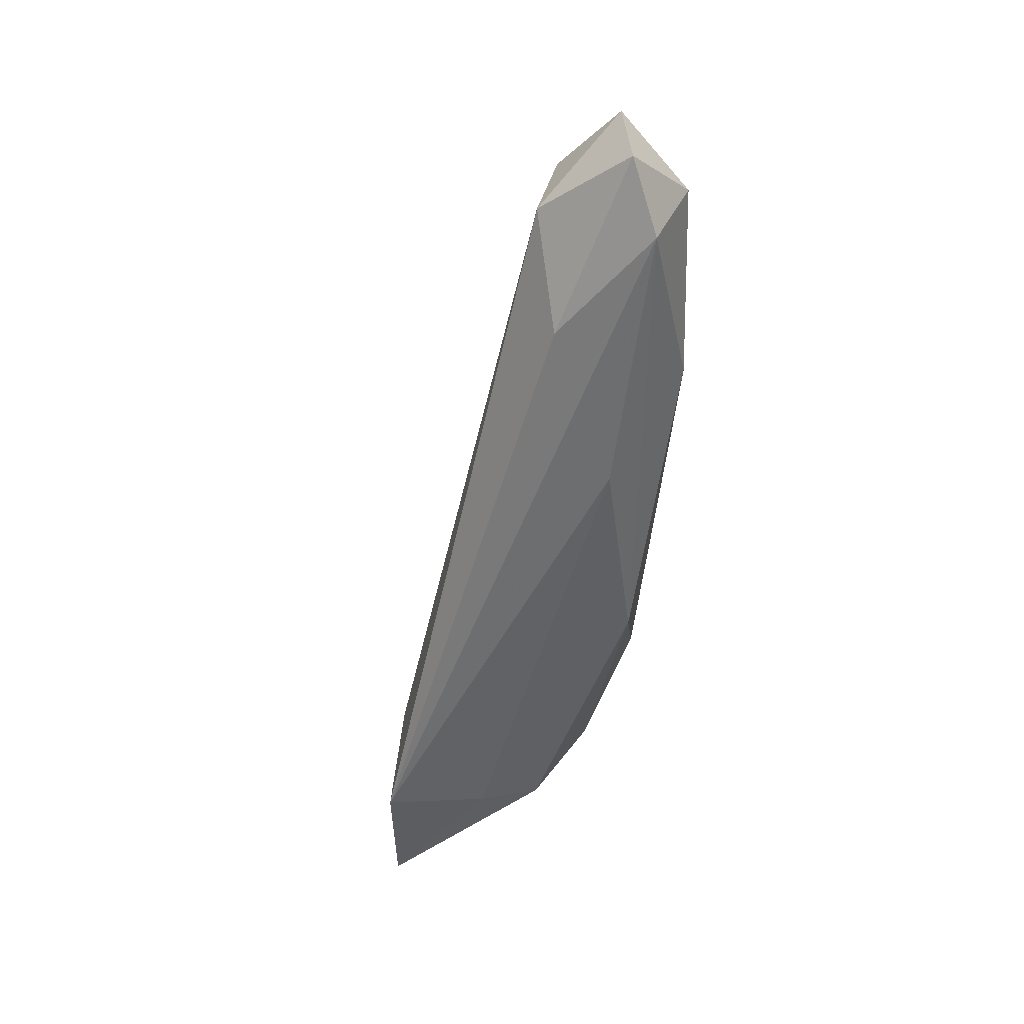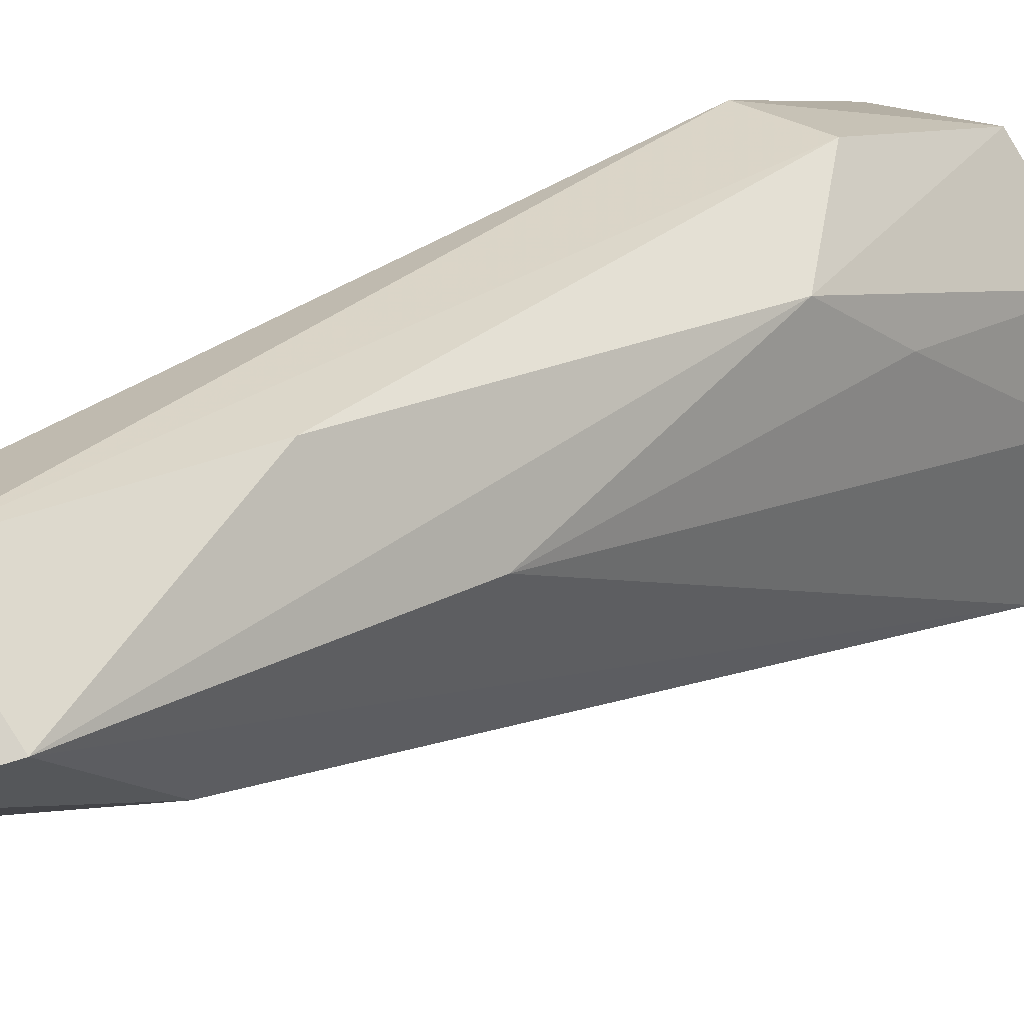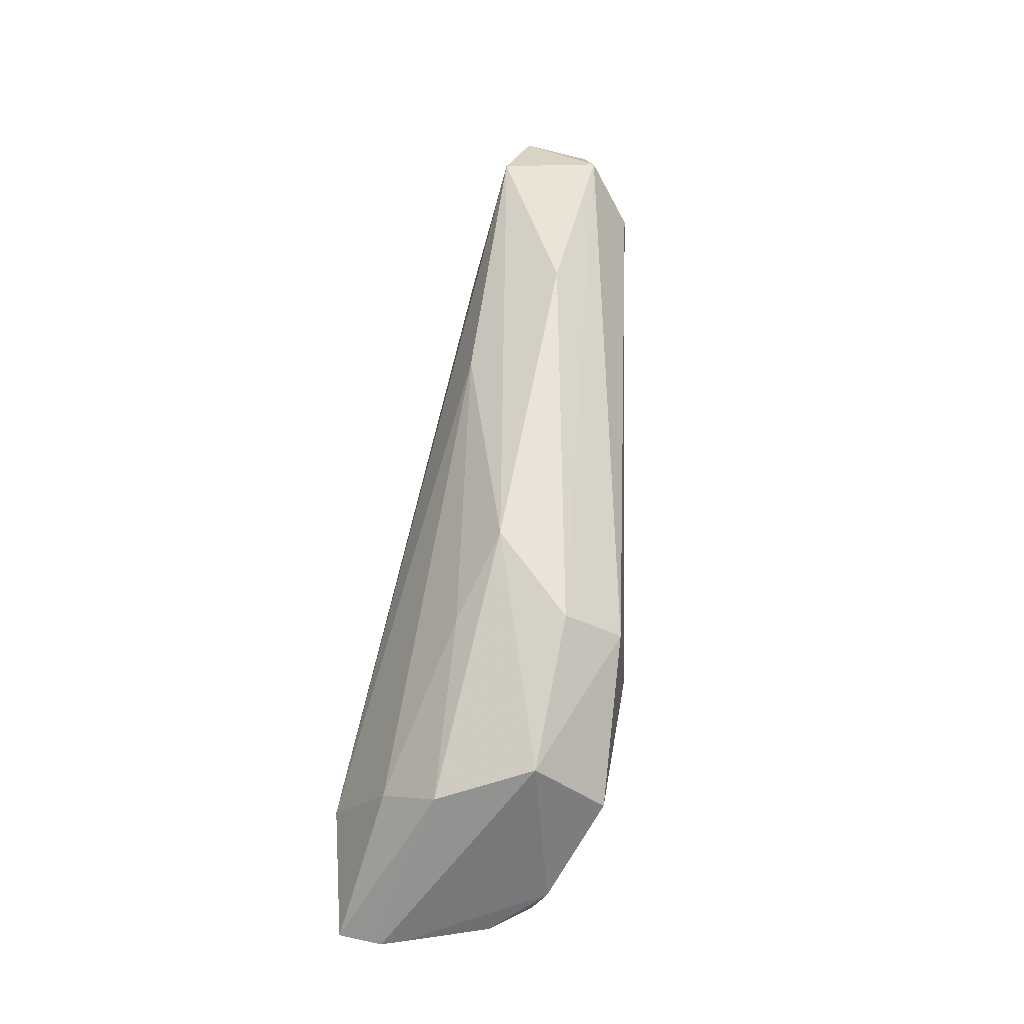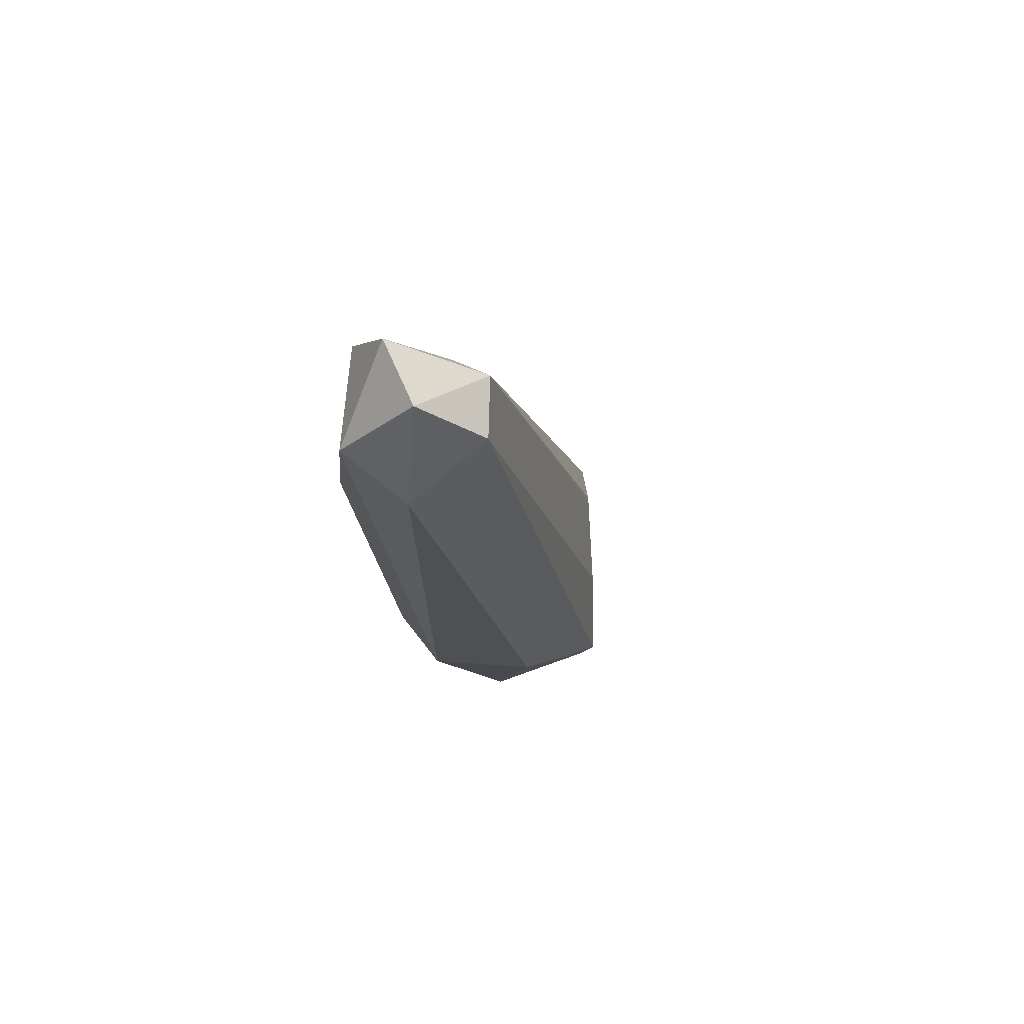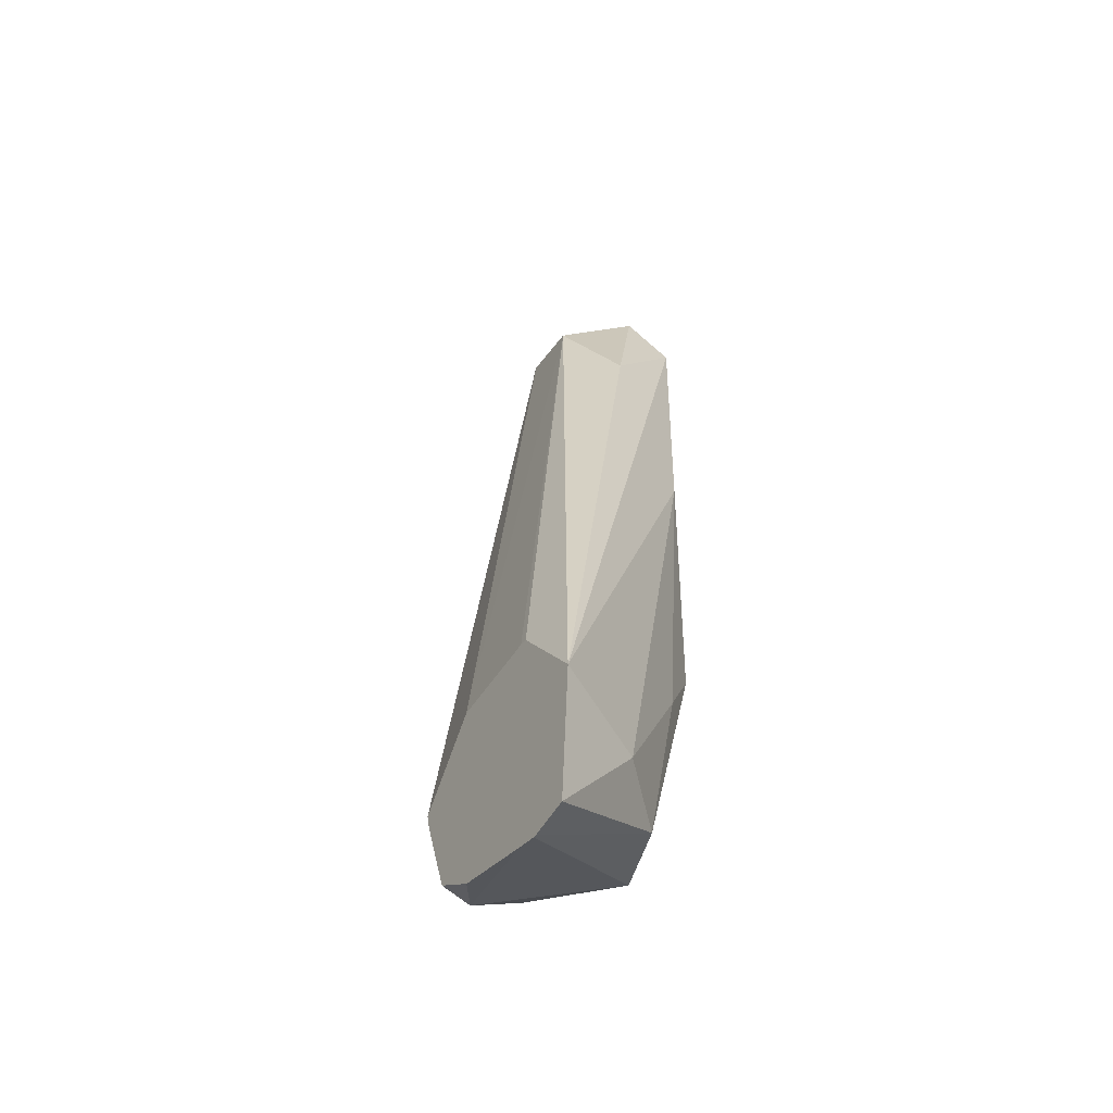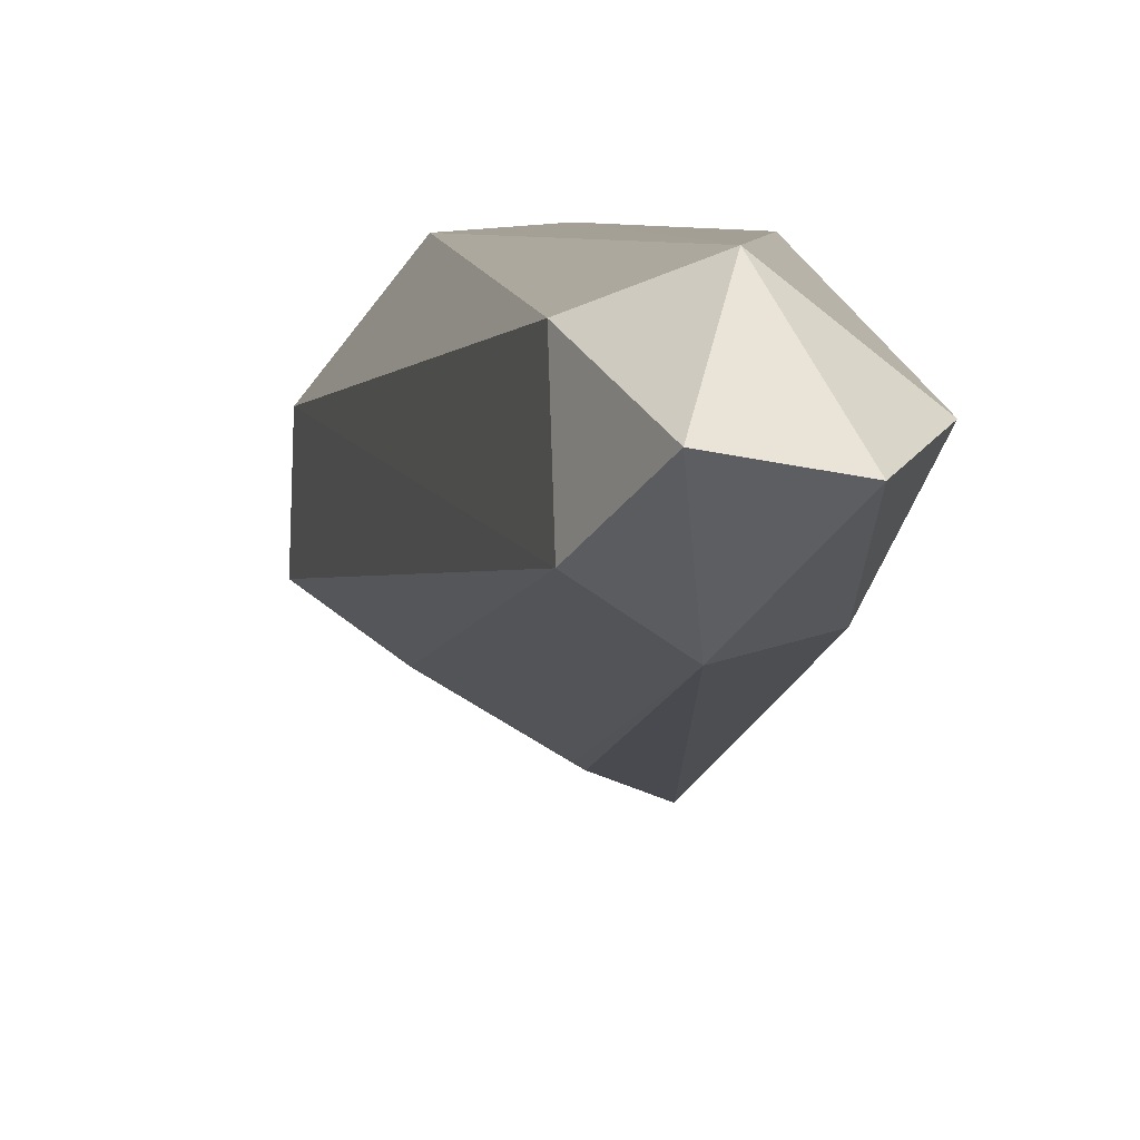
<metadata>
{"format":"obj","ext":"obj","renderer":"f3d","projection":"perspective","resolution":1024,"background":"white","views":[{"elev":41.4,"azim":-107.1,"up":"+Y"},{"elev":34.8,"azim":-137.3,"up":"+Z"},{"elev":-34.0,"azim":-34.3,"up":"+Y"},{"elev":68.3,"azim":56.1,"up":"+Y"},{"elev":-43.7,"azim":-153.3,"up":"+Y"},{"elev":9.3,"azim":172.0,"up":"+Z"}]}
</metadata>
<code>
v -0.0005144 2.004 0.6435
v 0.08741 1.958 0.6046
v 0.04484 2.11 0.5602
v 0.09165 2.018 0.4899
v 0.1558 1.212 0.4694
v 0.06393 1.204 0.5827
v -0.03178 1.201 0.5884
v -0.03192 1.005 0.5162
v -0.1107 1.325 0.5497
v -0.06494 1.756 0.6285
v -0.1074 2.01 0.5579
v -0.05263 2.101 0.5413
v -0.08311 1.871 0.4308
v -0.1263 1.055 0.1586
v 0.01653 2.003 0.4373
v 0.07257 1.145 0.2797
v -0.03758 1.16 0.2123
v -0.04694 1.16 0.2066
v -0.1145 0.8752 0.1665
v -0.1359 1.023 0.3068
v -0.1306 1.642 0.5
v -0.1246 1.223 0.4645
v -0.1146 0.9856 0.4036
v -0.06874 0.8639 0.1945
v -0.06568 0.8635 0.1964
v 0.05894 0.8879 0.2724
v 0.109 0.919 0.3028
v 0.1436 1.026 0.3235
v 0.1477 1.045 0.326
v 0.1446 1.042 0.3512
v 0.09974 0.9194 0.3545
v -0.0421 0.8678 0.2108
v 0.1002 1.001 0.4858
f 2 3 1
f 2 4 3
f 2 5 4
f 2 6 5
f 2 1 6
f 7 6 1
f 7 8 6
f 7 9 8
f 10 9 7
f 10 11 9
f 10 1 11
f 10 7 1
f 12 11 1
f 13 11 12
f 13 14 11
f 13 15 14
f 13 12 15
f 12 3 15
f 12 1 3
f 4 15 3
f 16 15 4
f 17 15 16
f 17 18 15
f 17 14 18
f 19 14 17
f 20 14 19
f 20 21 14
f 22 21 20
f 22 9 21
f 22 23 9
f 22 20 23
f 20 19 23
f 24 23 19
f 24 8 23
f 24 25 8
f 24 26 25
f 24 27 26
f 24 19 27
f 19 28 27
f 19 16 28
f 19 17 16
f 28 16 29
f 28 29 30
f 28 30 31
f 28 31 27
f 26 27 31
f 32 26 31
f 32 25 26
f 32 31 25
f 8 25 31
f 33 8 31
f 33 6 8
f 33 5 6
f 30 5 33
f 30 29 5
f 4 5 29
f 16 4 29
f 30 33 31
f 23 8 9
f 21 9 11
f 21 11 14
f 14 15 18

</code>
